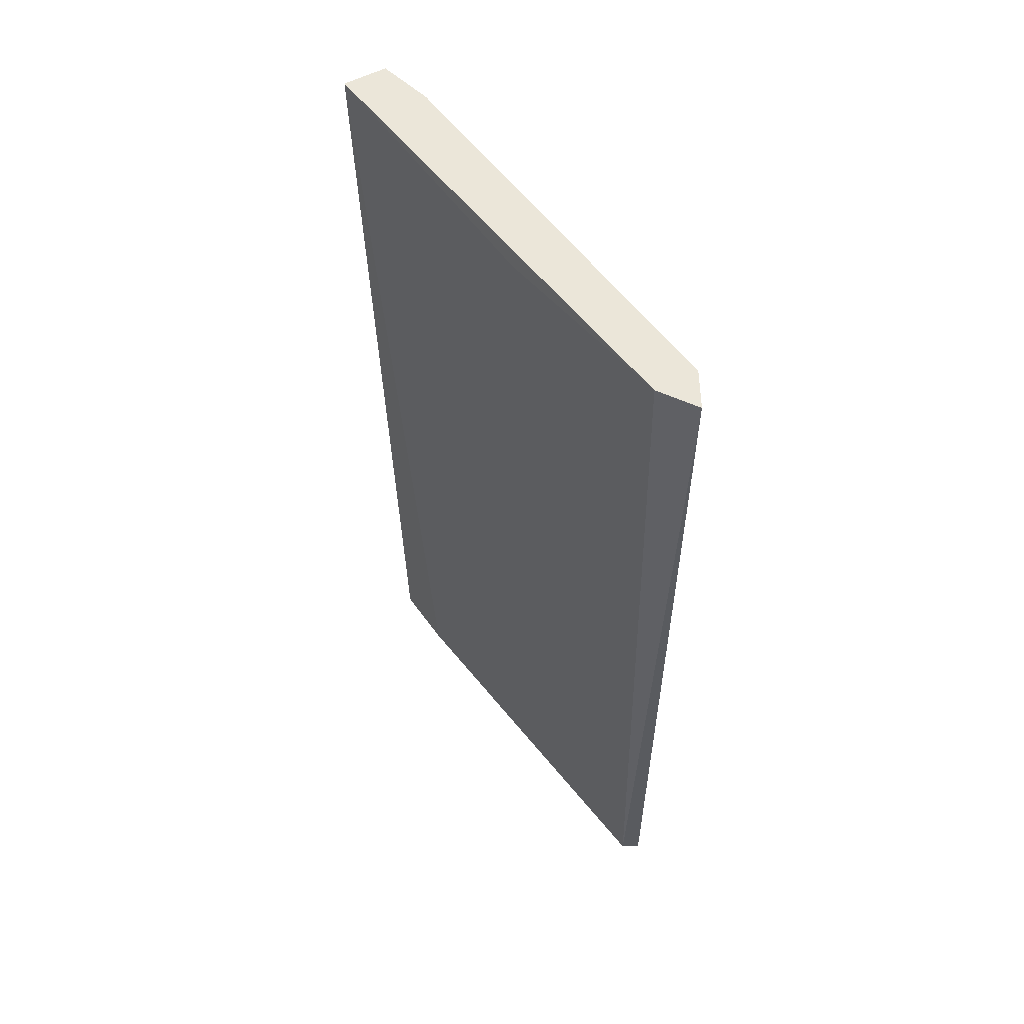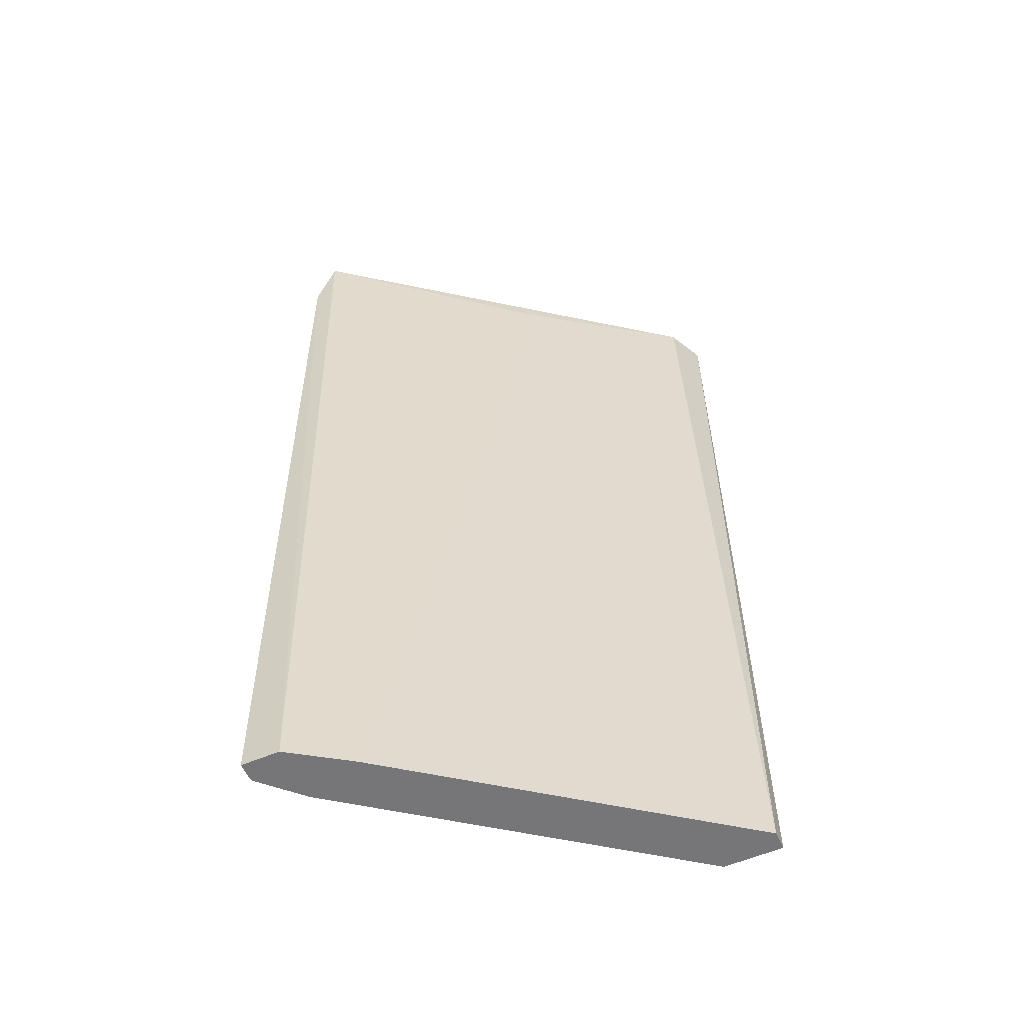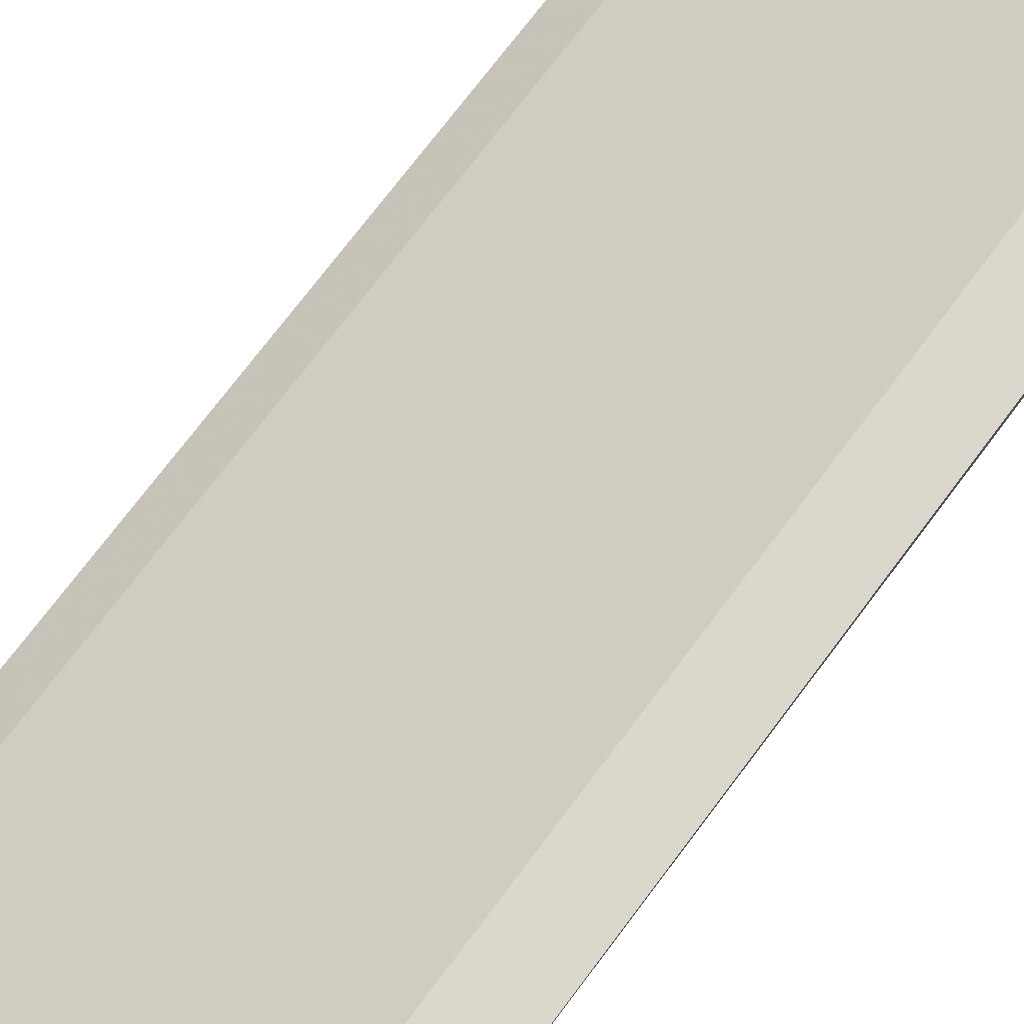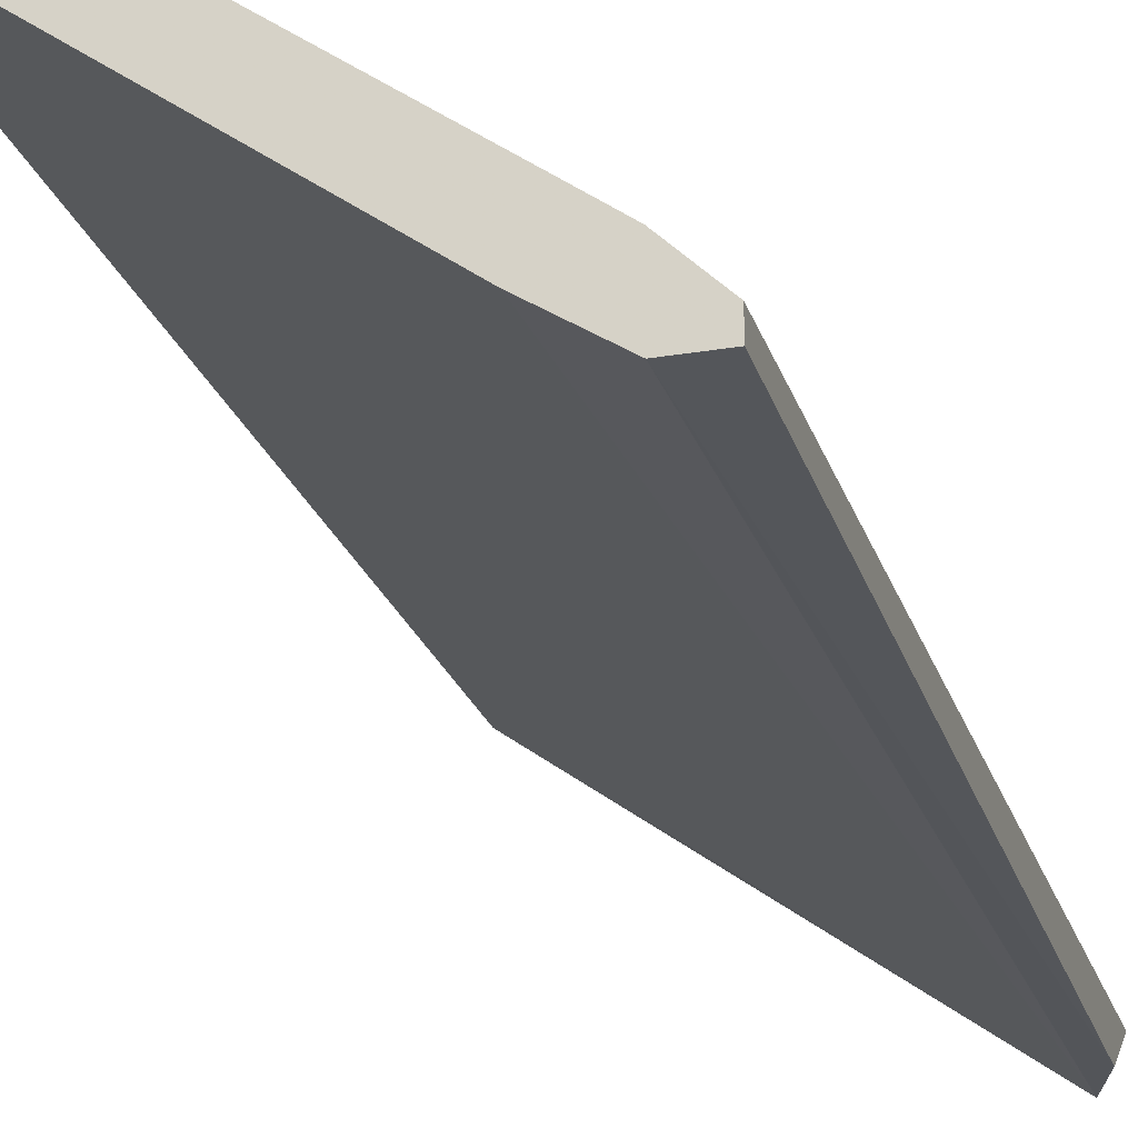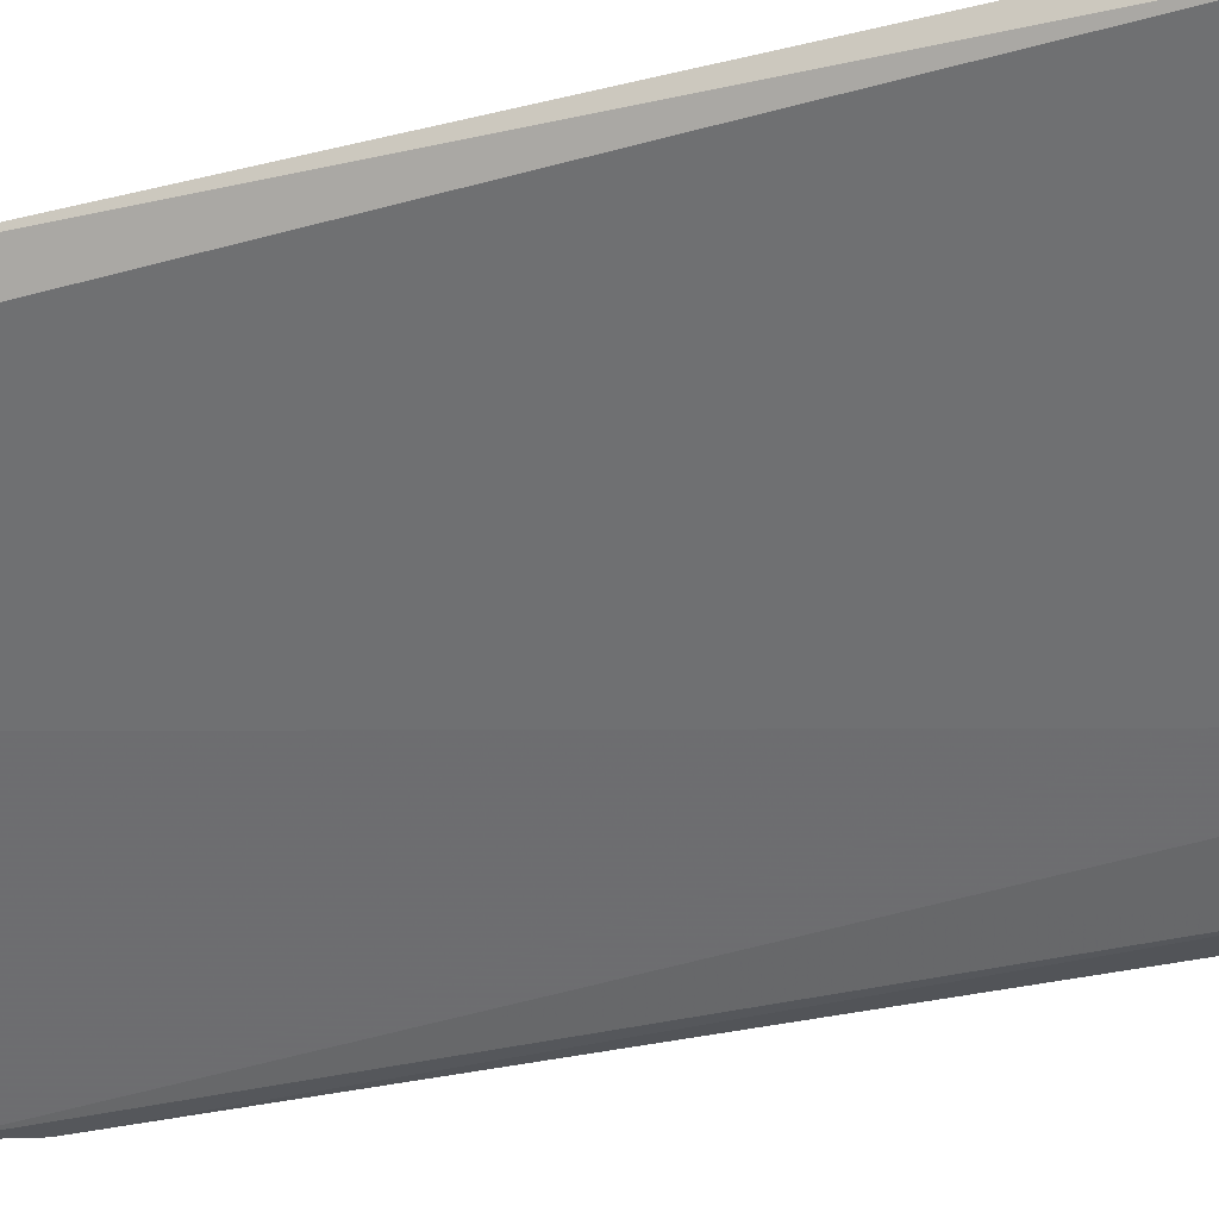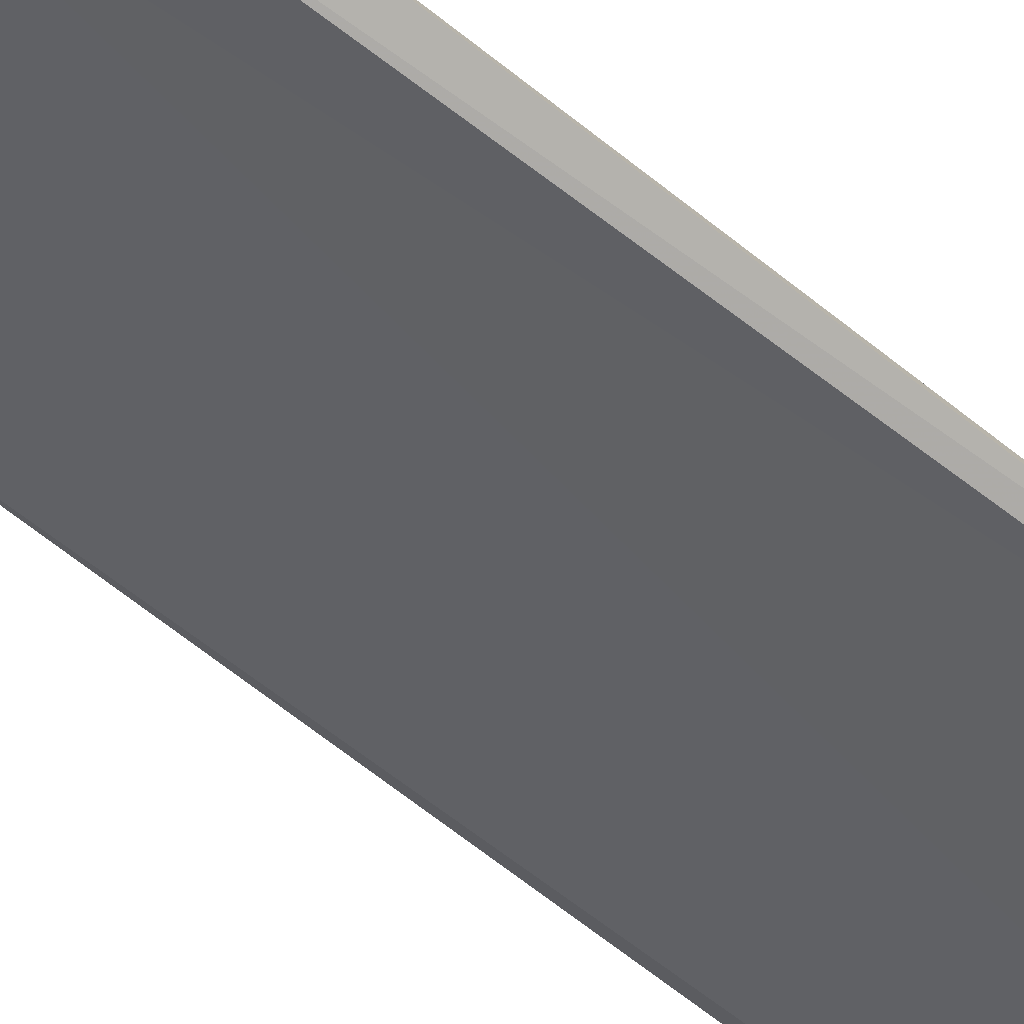
<metadata>
{"format":"obj","ext":"obj","renderer":"f3d","projection":"perspective","resolution":1024,"background":"white","views":[{"elev":57.4,"azim":88.6,"up":"+Z"},{"elev":-56.9,"azim":24.1,"up":"+Z"},{"elev":73.2,"azim":36.9,"up":"+Y"},{"elev":-24.0,"azim":-164.2,"up":"+Y"},{"elev":-22.9,"azim":114.0,"up":"+Y"},{"elev":-79.0,"azim":-127.0,"up":"+Y"}]}
</metadata>
<code>
v -0.6254 -0.04612 -0.03879
v -0.5856 -0.0177 0.05407
v -0.5894 -0.0177 0.05407
v -0.6235 -0.04802 0.05407
v -0.5856 -0.0196 -0.03879
v -0.5913 -0.0177 -0.03879
v -0.6216 -0.04044 0.05407
v -0.616 -0.04233 -0.03879
v -0.5875 -0.02149 0.05407
v -0.6216 -0.04044 -0.03879
v -0.5913 -0.0177 0.05028
v -0.6254 -0.04423 0.05407
v -0.6216 -0.04612 -0.03879
v -0.5856 -0.0177 -0.03879
v -0.6027 -0.03286 0.05217
v -0.6254 -0.04802 0.04838
v -0.6254 -0.04423 -0.03879
f 12 10 17
f 2 3 4
f 3 2 6
f 5 1 6
f 4 3 7
f 1 5 8
f 2 4 9
f 5 2 9
f 6 1 10
f 7 6 10
f 3 6 11
f 7 3 11
f 6 7 11
f 4 7 12
f 7 10 12
f 1 8 13
f 8 4 13
f 2 5 14
f 6 2 14
f 5 6 14
f 4 8 15
f 8 5 15
f 5 9 15
f 9 4 15
f 12 1 16
f 4 12 16
f 1 13 16
f 13 4 16
f 10 1 17
f 1 12 17

</code>
